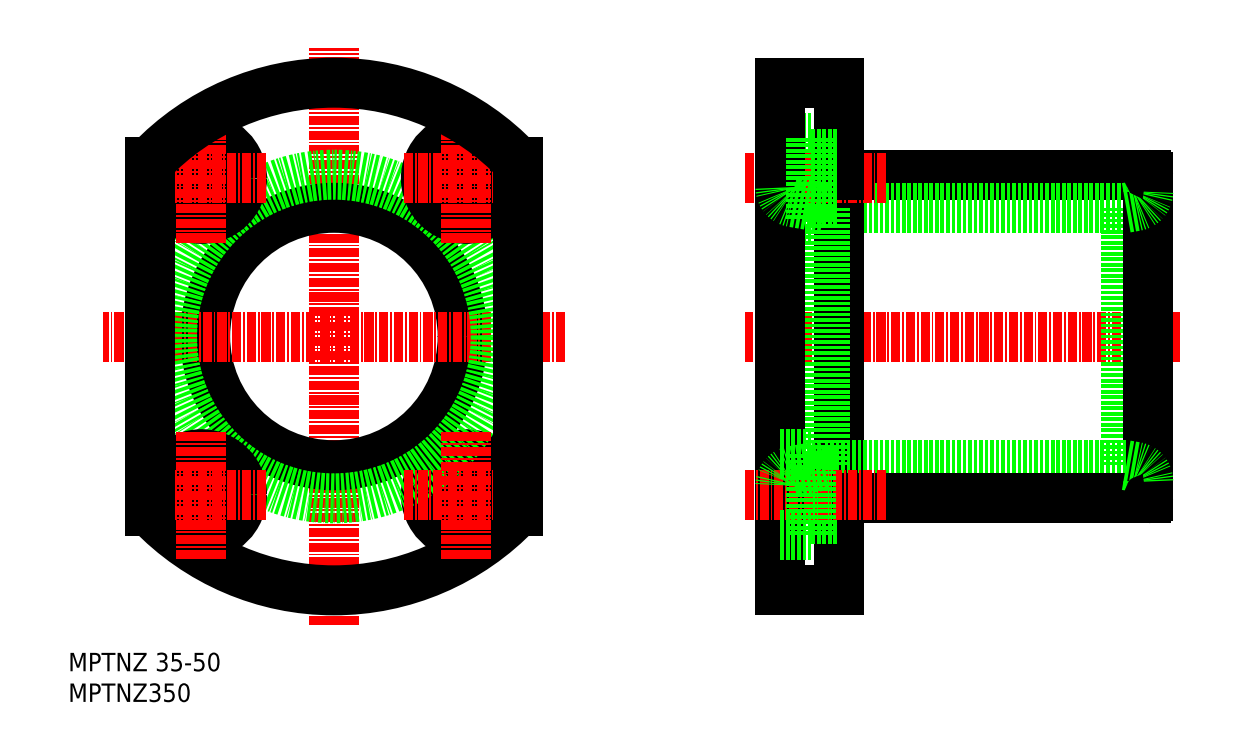
<metadata>
{"format":"dxf","ext":"dxf","renderer":"ezdxf+matplotlib","layout":"modelspace","background":"white","min_lineweight":24,"dpi":150}
</metadata>
<code>
0
SECTION
2
ENTITIES
0
CIRCLE
8
0
10
89.33
20
77.59
30
0
40
5.5
0
LINE
8
CENTER
10
71.33
20
59.83
30
0
11
71.33
21
138.3
31
0
0
LINE
8
CENTER
10
71.33
20
59.83
30
0
11
71.33
21
138.3
31
0
0
ARC
8
0
10
71.33
20
99.09
30
0
40
34.5
50
223.6
51
316.4
0
TEXT
8
0
10
35.22
20
49.42
30
0
40
2.5
1
MPTNZ350
0
TEXT
8
0
10
35.22
20
53.59
30
0
40
2.5
1
MPTNZ 35-50
0
CIRCLE
8
0
10
89.33
20
77.59
30
0
40
3.3
0
CIRCLE
8
0
10
71.33
20
99.09
30
0
40
17.5
0
LINE
8
CENTER
10
102.7
20
99.09
30
0
11
39.93
21
99.09
31
0
0
CIRCLE
8
0
10
71.33
20
99.09
30
0
40
22
0
CIRCLE
8
0
10
53.33
20
77.59
30
0
40
5.5
0
CIRCLE
8
0
10
53.33
20
77.59
30
0
40
3.3
0
CIRCLE
8
0
10
89.33
20
120.6
30
0
40
5.5
0
CIRCLE
8
0
10
89.33
20
120.6
30
0
40
3.3
0
CIRCLE
8
0
10
53.33
20
120.6
30
0
40
5.5
0
CIRCLE
8
0
10
53.33
20
120.6
30
0
40
3.3
0
LINE
8
0
10
140
20
121.1
30
0
11
181.7
21
121.1
31
0
0
LINE
8
CENTER
10
186.3
20
99.09
30
0
11
127.2
21
99.09
31
0
0
LINE
8
0
10
138
20
116.6
30
0
11
179
21
116.6
31
0
0
LINE
8
0
10
140
20
121.1
30
0
11
140
21
77.09
31
0
0
LINE
8
0
10
138
20
116.6
30
0
11
138
21
81.59
31
0
0
LINE
8
0
10
132
20
126.1
30
0
11
136.2
21
126.1
31
0
0
LINE
8
0
10
132
20
115.1
30
0
11
136.2
21
115.1
31
0
0
LINE
8
0
10
132
20
133.6
30
0
11
140
21
133.6
31
0
0
LINE
8
CENTER
10
127.2
20
120.6
30
0
11
146.4
21
120.6
31
0
0
LINE
8
0
10
132
20
133.6
30
0
11
132
21
64.59
31
0
0
LINE
8
0
10
140
20
133.6
30
0
11
140
21
121.1
31
0
0
LINE
8
0
10
136.2
20
115.1
30
0
11
136.2
21
126.1
31
0
0
LINE
8
0
10
136.2
20
117.3
30
0
11
140
21
117.3
31
0
0
LINE
8
0
10
136.2
20
123.9
30
0
11
140
21
123.9
31
0
0
LINE
8
0
10
179
20
116.6
30
0
11
179
21
81.59
31
0
0
LINE
8
0
10
182
20
120.8
30
0
11
182
21
77.39
31
0
0
LINE
8
0
10
138
20
81.59
30
0
11
179
21
81.59
31
0
0
LINE
8
0
10
140
20
77.09
30
0
11
181.7
21
77.09
31
0
0
LINE
8
0
10
140
20
64.59
30
0
11
140
21
77.09
31
0
0
LINE
8
0
10
132
20
64.59
30
0
11
140
21
64.59
31
0
0
LINE
8
CENTER
10
53.33
20
111.8
30
0
11
53.33
21
129.3
31
0
0
LINE
8
CENTER
10
62.07
20
120.6
30
0
11
44.59
21
120.6
31
0
0
LINE
8
CENTER
10
98.07
20
120.6
30
0
11
80.59
21
120.6
31
0
0
LINE
8
CENTER
10
89.33
20
111.8
30
0
11
89.33
21
129.3
31
0
0
LINE
8
CENTER
10
98.07
20
77.59
30
0
11
80.59
21
77.59
31
0
0
LINE
8
CENTER
10
89.33
20
68.85
30
0
11
89.33
21
86.33
31
0
0
LINE
8
CENTER
10
62.07
20
77.59
30
0
11
44.59
21
77.59
31
0
0
LINE
8
CENTER
10
53.33
20
68.85
30
0
11
53.33
21
86.33
31
0
0
LINE
8
0
10
46.33
20
75.31
30
0
11
46.33
21
122.9
31
0
0
LINE
8
0
10
96.33
20
75.31
30
0
11
96.33
21
122.9
31
0
0
ARC
8
0
10
71.33
20
99.09
30
0
40
34.5
50
43.56
51
136.4
0
LINE
8
0
10
136.2
20
74.29
30
0
11
140
21
74.29
31
0
0
LINE
8
0
10
136.2
20
80.89
30
0
11
140
21
80.89
31
0
0
LINE
8
CENTER
10
127.2
20
77.59
30
0
11
146.4
21
77.59
31
0
0
LINE
8
0
10
136.2
20
83.09
30
0
11
136.2
21
72.09
31
0
0
LINE
8
0
10
132
20
83.09
30
0
11
136.2
21
83.09
31
0
0
LINE
8
0
10
132
20
72.09
30
0
11
136.2
21
72.09
31
0
0
LINE
8
0
10
138
20
116.6
30
0
11
133.7
21
117.4
31
0
0
LINE
8
0
10
179
20
116.6
30
0
11
180.4
21
116.8
31
0
0
ARC
8
0
10
180
20
118.8
30
0
40
2
50
280
51
0
0
ARC
8
0
10
134
20
119.3
30
0
40
2
50
180
51
260
0
ARC
8
0
10
180
20
79.38
30
0
40
2
50
0
51
80
0
LINE
8
0
10
179
20
81.59
30
0
11
180.4
21
81.35
31
0
0
ARC
8
0
10
134
20
78.85
30
0
40
2
50
100
51
180
0
LINE
8
0
10
138
20
81.59
30
0
11
133.7
21
80.82
31
0
0
ARC
8
0
10
181.7
20
120.8
30
0
40
0.3
50
1.018e-13
51
90
0
ARC
8
0
10
181.7
20
77.39
30
0
40
0.3
50
270
51
1.145e-13
0
ENDSEC
0
EOF

</code>
